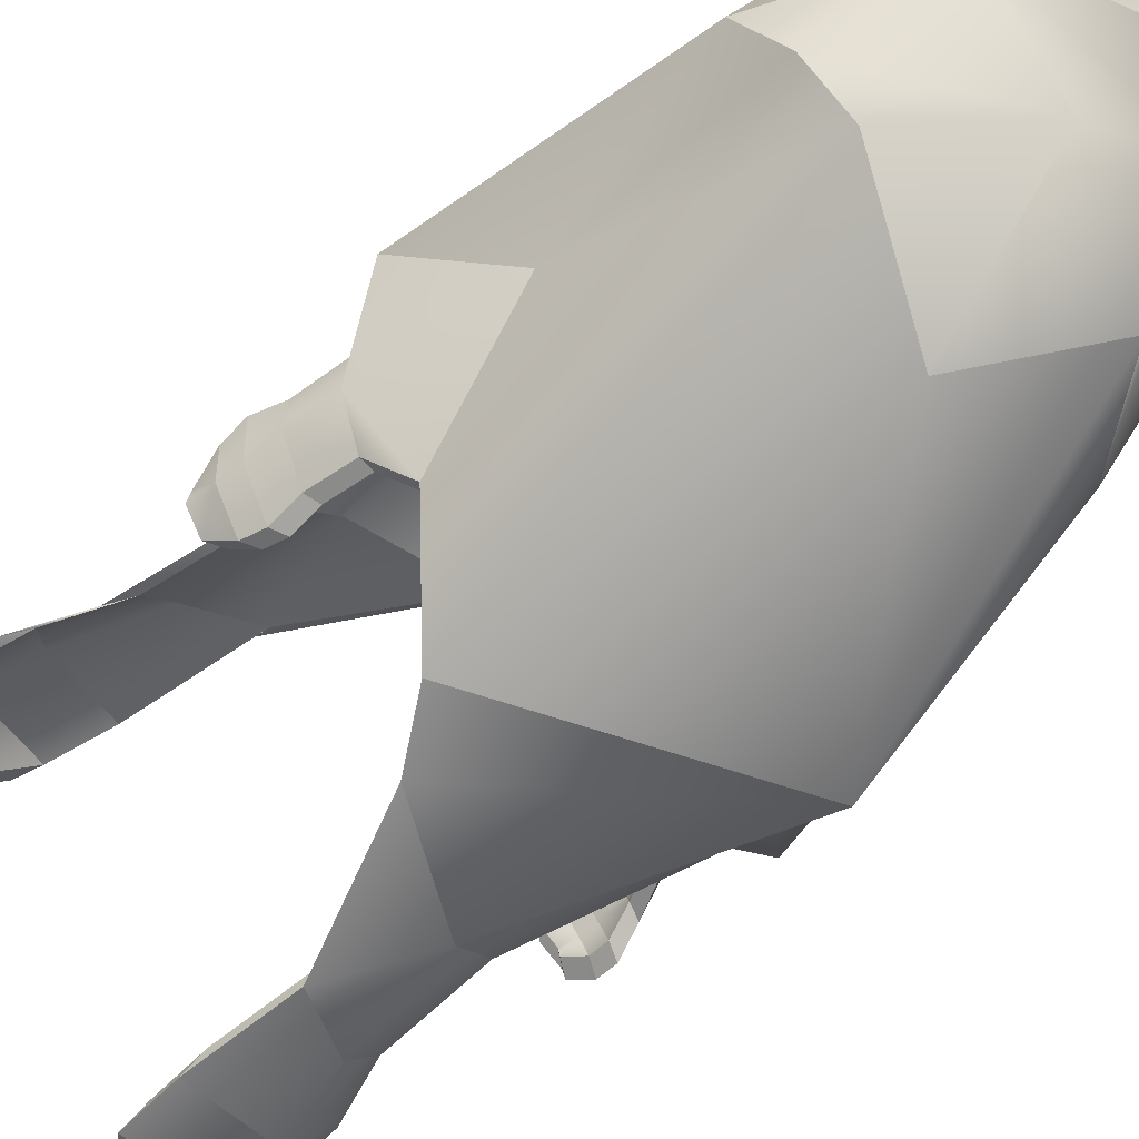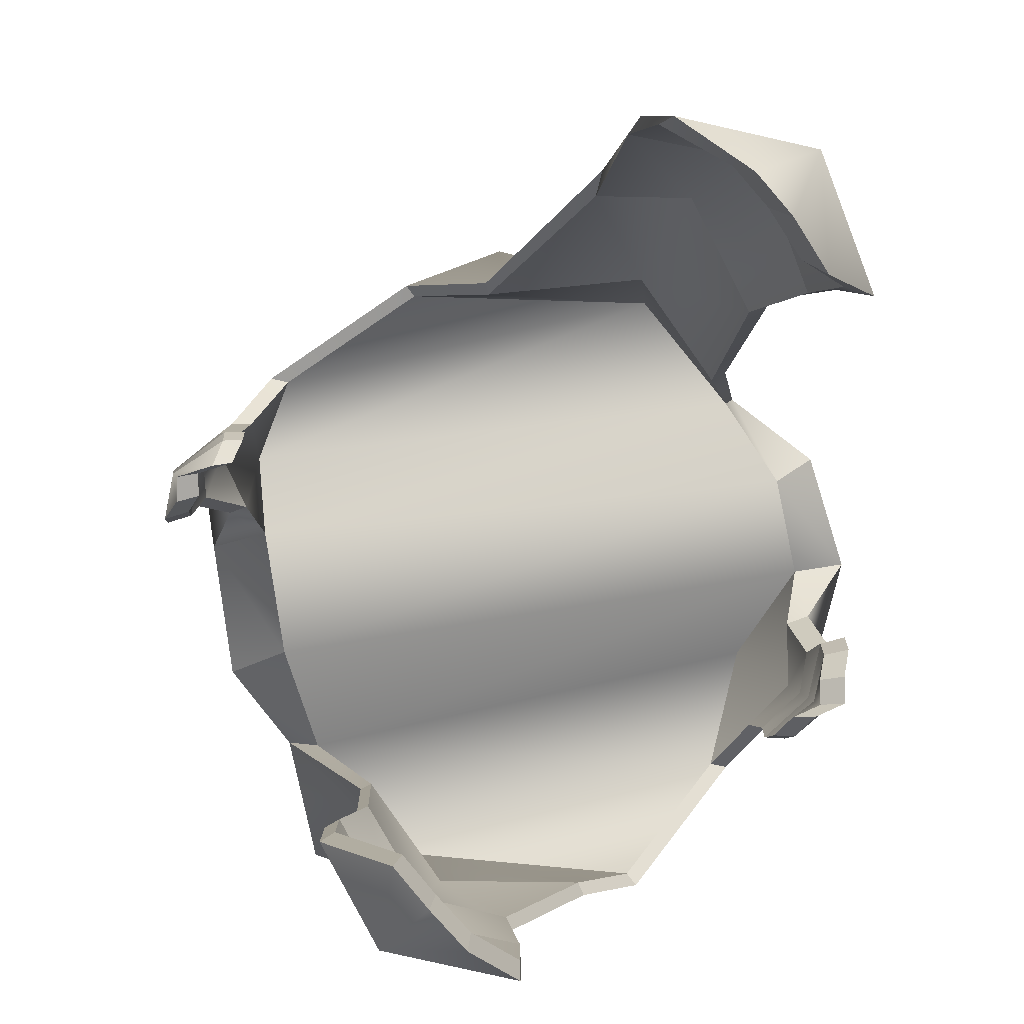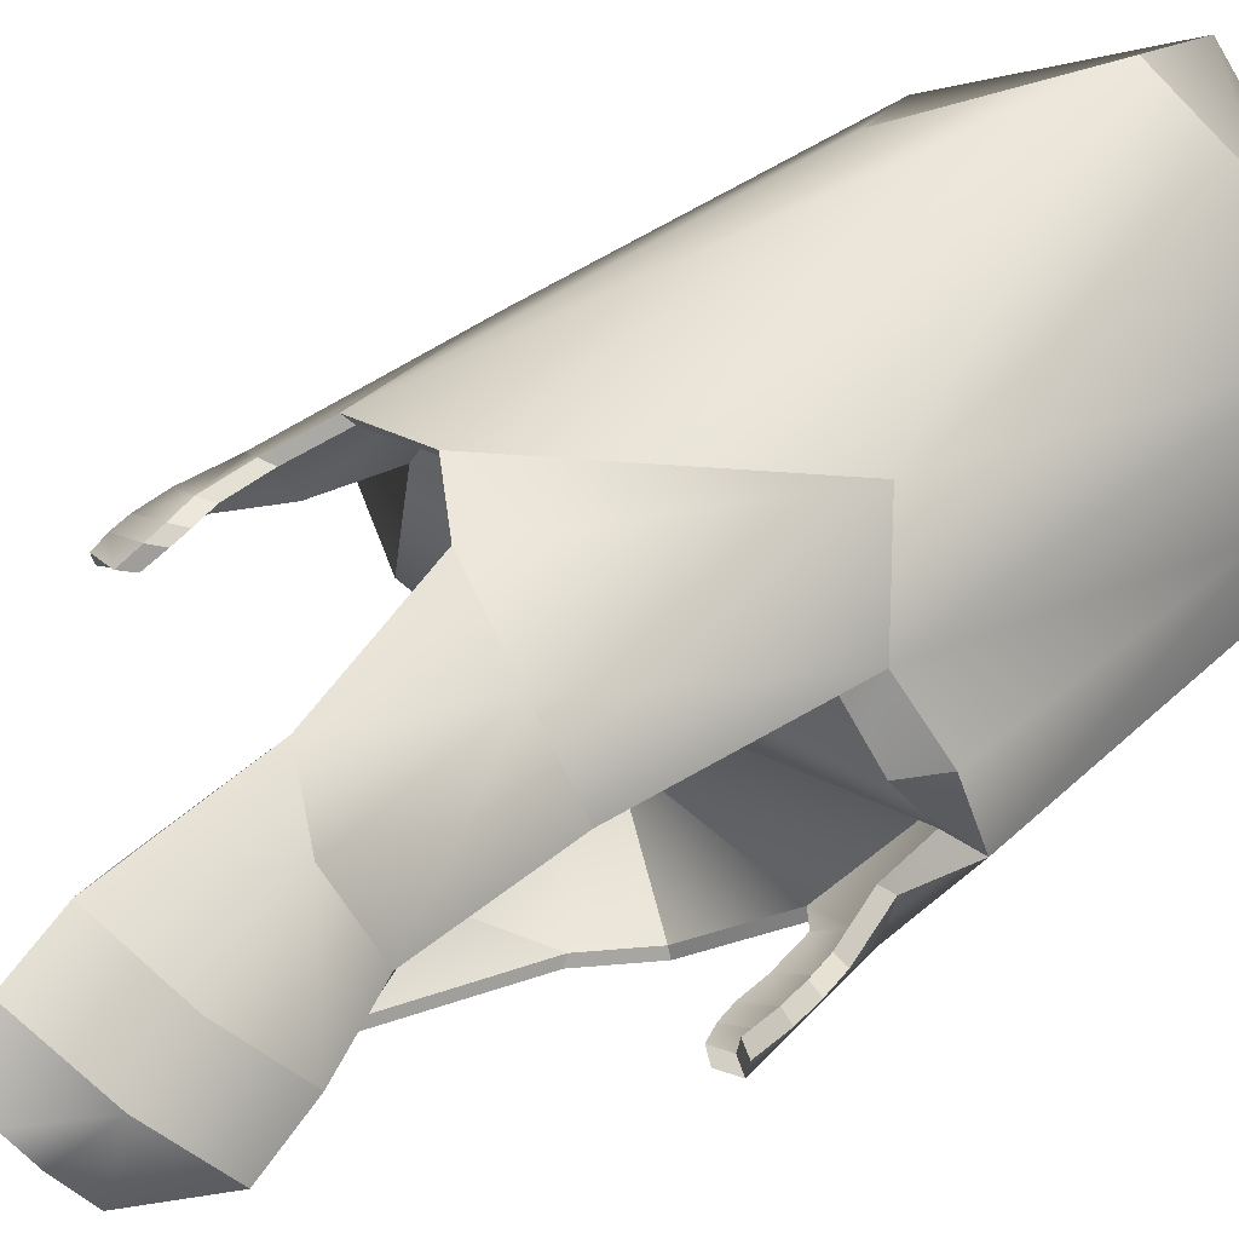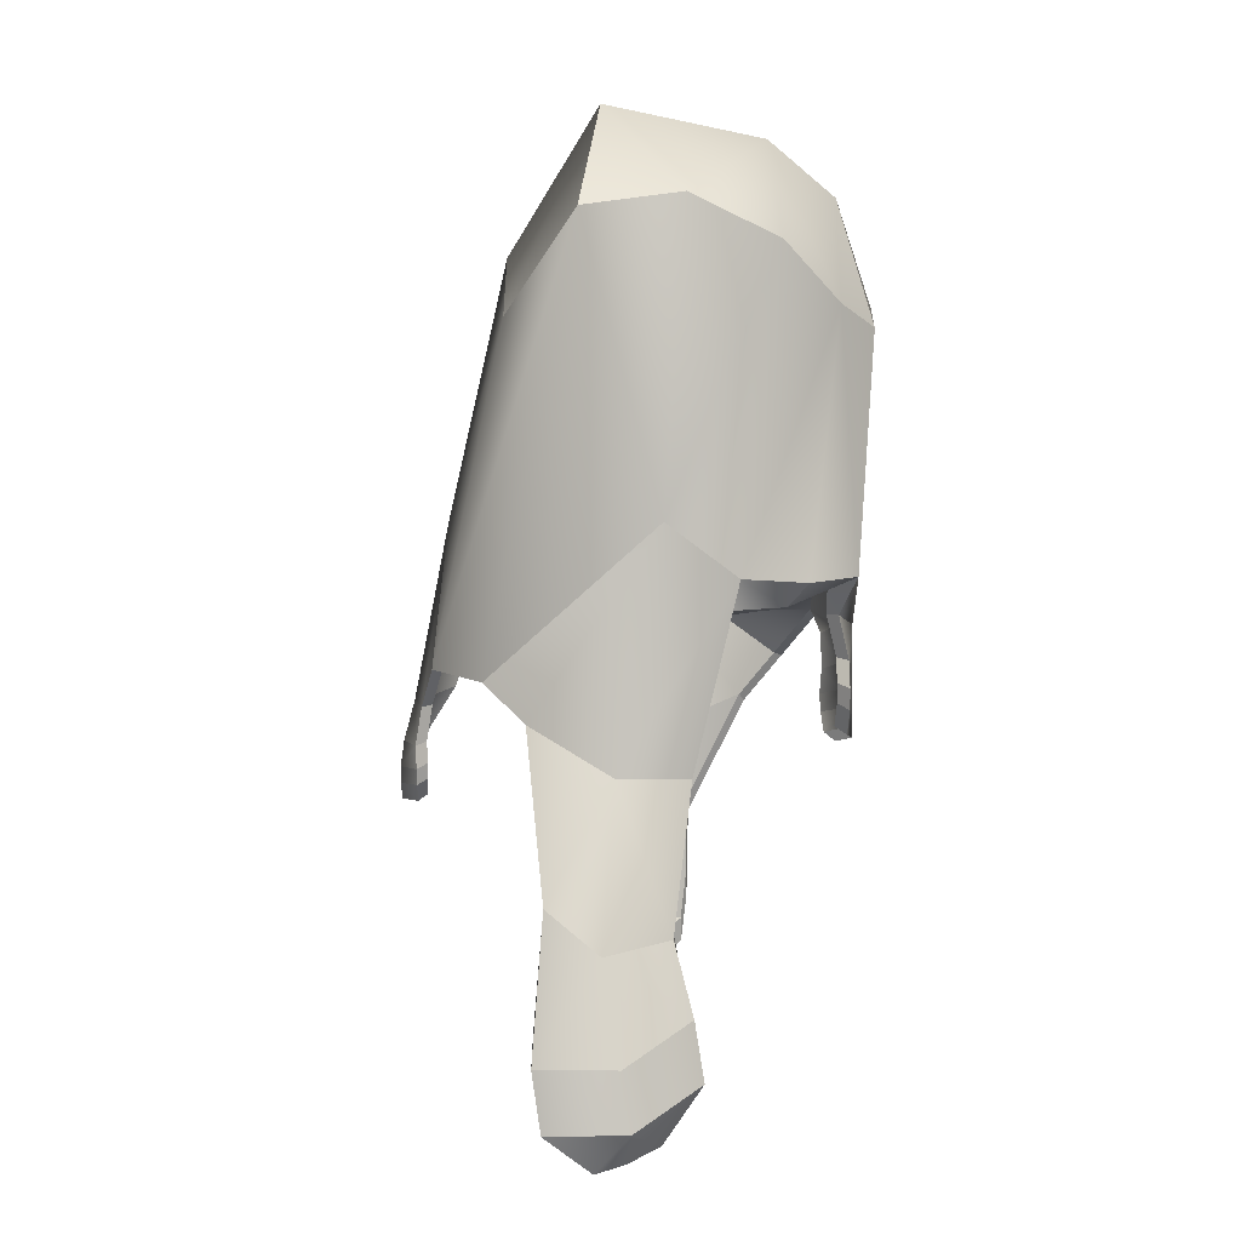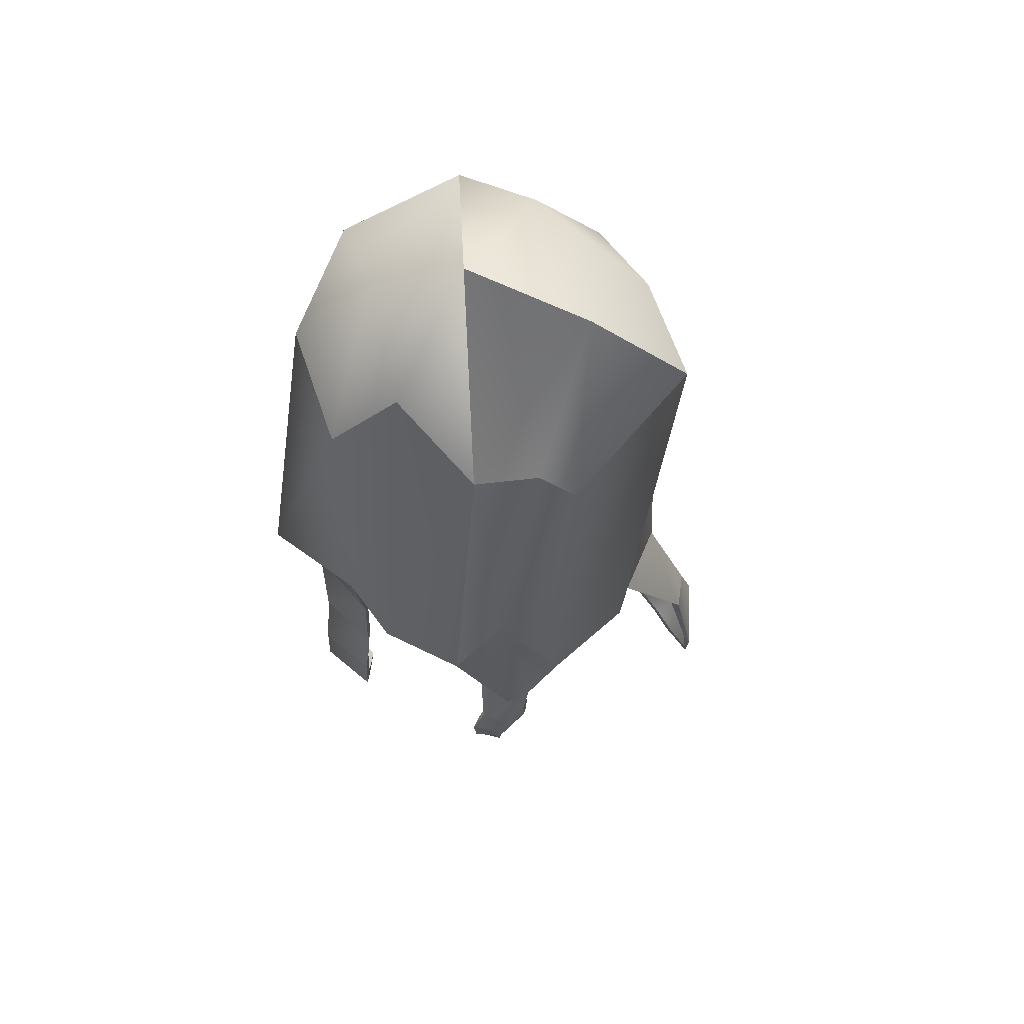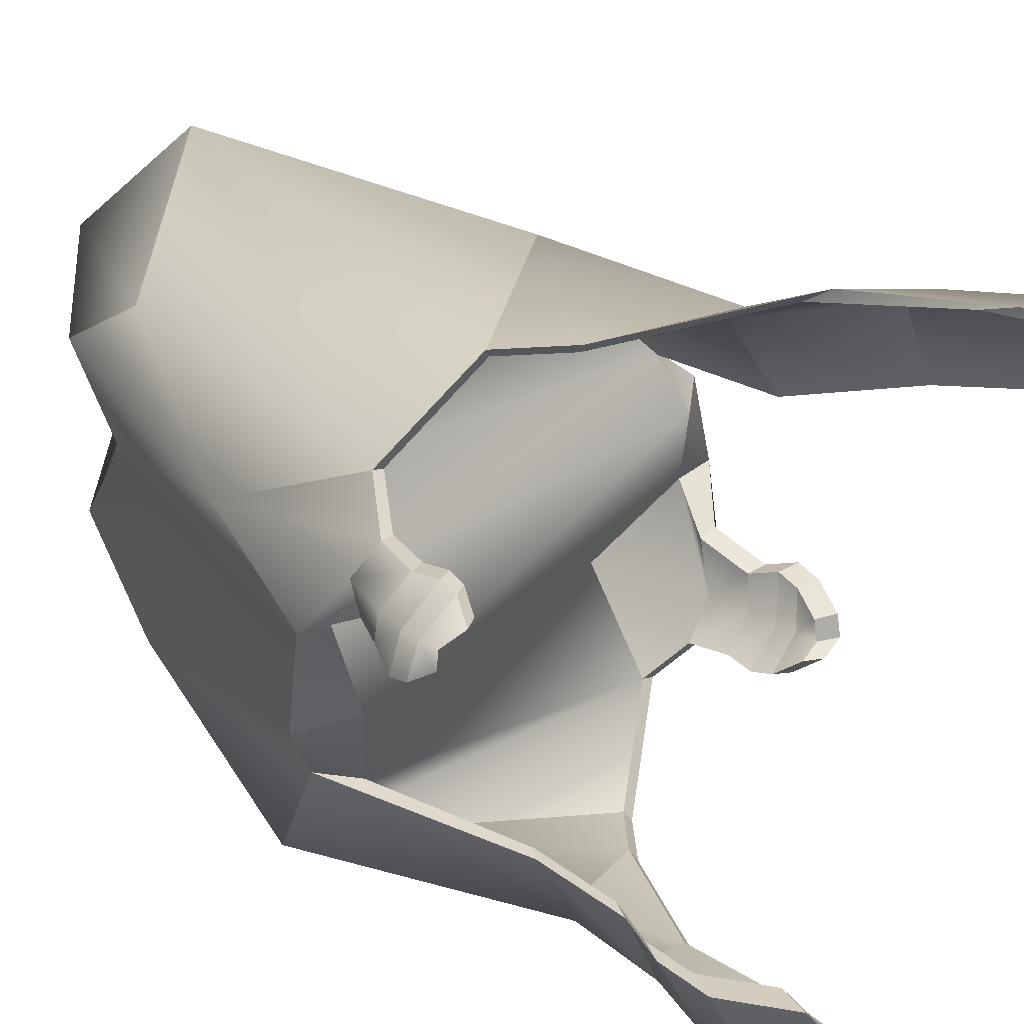
<metadata>
{"format":"obj","ext":"obj","renderer":"f3d","projection":"perspective","resolution":1024,"background":"white","views":[{"elev":-67.8,"azim":127.8,"up":"+Z"},{"elev":4.1,"azim":-6.8,"up":"+Z"},{"elev":57.6,"azim":42.7,"up":"+Z"},{"elev":0.7,"azim":24.3,"up":"+Y"},{"elev":67.8,"azim":-77.0,"up":"+Y"},{"elev":23.4,"azim":-42.8,"up":"+Z"}]}
</metadata>
<code>
g default
v 0.1367 0.004906 -0.06076
v -0.1212 -0.02194 -0.03752
v 0.04637 -0.04932 -0.1973
v 0.09195 -0.01604 -0.151
v -0.0969 -0.02144 -0.1381
v 0.01888 -0.08115 -0.1953
v -0.07919 -0.1184 -0.1423
v -0.02395 -0.1611 -0.1953
v -0.08516 -0.1777 -0.1429
v -0.0252 -0.2216 -0.1953
v -0.0997 -0.2104 -0.143
v -0.02933 -0.2546 -0.1953
v -0.1038 -0.2434 -0.143
v -0.05171 -0.2773 -0.1791
v -0.07874 -0.2717 -0.1479
v -0.0889 0.04118 -0.1967
v -0.04757 -0.1094 -0.1881
v -0.06188 -0.174 -0.1835
v -0.07791 -0.216 -0.1835
v -0.08203 -0.249 -0.1835
v -0.06554 -0.2743 -0.1639
v 0.1281 -0.01952 -0.08348
v 0.1073 -0.03301 -0.1301
v 0.1316 -0.04923 -0.09404
v 0.1087 -0.05874 -0.1281
v 0.1345 -0.06721 -0.08793
v 0.1065 -0.07672 -0.1302
v 0.1331 -0.08149 -0.09167
v 0.1082 -0.08952 -0.1275
v 0.1278 -0.09807 -0.1012
v 0.1142 -0.1035 -0.1175
v -0.1134 -0.04167 -0.09147
v 0.1181 0.05688 -0.1059
v 0.1275 -0.02627 -0.1125
v 0.1275 -0.05369 -0.1125
v 0.1275 -0.07283 -0.1125
v 0.1275 -0.08614 -0.1125
v 0.1276 -0.1004 -0.1123
v 0.1433 0.1983 -0.1356
v 0.1284 0.06291 -0.1052
v 0.09938 -0.01571 -0.1526
v 0.1154 0.2042 -0.1724
v -0.009521 0.2424 -0.1889
v -0.09389 0.04552 -0.2017
v -0.1089 0.003155 -0.14
v -0.06326 0.19 -0.1519
v 0.05035 -0.0515 -0.2025
v 0.02928 0.1708 -0.1973
v -0.1364 -0.01544 -0.1035
v -0.0513 0.2533 -0.102
v 0.06762 0.2685 -0.1711
v 0.01428 0.2969 -0.1362
v -0.05068 -0.1161 -0.1925
v -0.08443 -0.1251 -0.1434
v -0.06608 -0.1856 -0.1877
v -0.091 -0.1893 -0.144
v -0.08332 -0.2308 -0.1877
v -0.1068 -0.2248 -0.144
v -0.08775 -0.2663 -0.1877
v -0.1112 -0.2603 -0.144
v -0.07002 -0.2934 -0.1665
v -0.08422 -0.2907 -0.1494
v 0.02078 -0.08573 -0.2003
v -0.02528 -0.1718 -0.2003
v -0.02663 -0.2368 -0.2003
v -0.03106 -0.2723 -0.2003
v -0.05514 -0.2967 -0.1828
v 0.1377 -0.0267 -0.1113
v 0.1159 -0.03396 -0.1302
v 0.1377 -0.0562 -0.1113
v 0.1174 -0.06163 -0.128
v 0.1377 -0.07679 -0.1113
v 0.115 -0.08097 -0.1302
v 0.1377 -0.09111 -0.1113
v 0.1168 -0.09474 -0.1274
v 0.1378 -0.1064 -0.1111
v 0.1233 -0.1097 -0.1166
v -0.1455 -0.03375 -0.04285
v -0.07533 0.1909 -0.04084
v 0.02746 0.3218 -0.07021
v 0.1291 0.2732 -0.09934
v 0.1601 0.1802 -0.09263
v 0.1602 0.006827 -0.05763
v 0.1382 -0.01945 -0.08004
v 0.1421 -0.0514 -0.09139
v 0.1451 -0.07074 -0.08482
v 0.1436 -0.0861 -0.08885
v 0.1379 -0.1039 -0.09909
v -0.0544 -0.0621 0.07348
v -0.112 -0.05636 0.03419
v 0.09856 -0.01604 0.02186
v -0.02314 -0.08737 0.07445
v 0.07342 -0.119 0.03648
v 0.01108 -0.1885 0.1168
v 0.07317 -0.2093 0.06815
v 0.01006 -0.2849 0.1392
v 0.0877 -0.2598 0.07651
v 0.01513 -0.3283 0.1415
v 0.09279 -0.3045 0.07935
v 0.03904 -0.3559 0.1249
v 0.06759 -0.345 0.08986
v 0.06761 0.03669 0.06891
v 0.04203 -0.1157 0.08134
v 0.04765 -0.2144 0.1155
v 0.06324 -0.2832 0.1289
v 0.06831 -0.3256 0.1307
v 0.05331 -0.3522 0.1094
v -0.1319 -0.07117 -0.02176
v -0.1299 -0.08269 0.01647
v -0.1511 -0.1033 -0.01512
v -0.136 -0.1089 0.0137
v -0.158 -0.1202 -0.02182
v -0.1346 -0.1244 0.01488
v -0.1597 -0.1327 -0.01939
v -0.136 -0.1353 0.01213
v -0.1556 -0.1457 -0.01166
v -0.1412 -0.1475 0.002742
v 0.124 -0.01386 -0.01552
v -0.121 0.03699 -0.005791
v -0.1434 -0.07906 0.002397
v -0.1523 -0.1072 0.000619
v -0.1557 -0.1249 -0.000386
v -0.1564 -0.1362 -0.000958
v -0.1557 -0.147 -0.001674
v -0.07532 0.229 0.007591
v -0.1302 0.04535 -0.007751
v -0.1196 -0.05746 0.03596
v -0.06485 0.1855 0.03384
v 0.07937 0.2579 0.05351
v 0.07256 0.0418 0.07501
v 0.1055 0.004826 0.02277
v 0.1298 0.2301 0.007595
v -0.05823 -0.06403 0.0782
v 0.02039 0.2466 0.09497
v 0.1436 0.002431 -0.006126
v 0.1492 0.1933 -0.05291
v 0.00448 0.3264 0.0251
v 0.1018 0.3055 -0.03567
v 0.04403 -0.1242 0.08918
v 0.07802 -0.1271 0.04004
v 0.05132 -0.2346 0.1246
v 0.07877 -0.2284 0.07339
v 0.06902 -0.3029 0.134
v 0.09533 -0.2784 0.07794
v 0.07522 -0.3433 0.1317
v 0.1016 -0.3198 0.07574
v 0.05975 -0.369 0.1057
v 0.07512 -0.3604 0.08419
v -0.02489 -0.09162 0.07958
v 0.01138 -0.2058 0.1272
v 0.01177 -0.3053 0.1454
v 0.01795 -0.3473 0.1439
v 0.04445 -0.3734 0.1223
v -0.1523 -0.07997 0.001586
v -0.1386 -0.08489 0.01679
v -0.1625 -0.11 -0.000476
v -0.1453 -0.1128 0.01371
v -0.1659 -0.1288 -0.001581
v -0.1437 -0.1292 0.01497
v -0.1663 -0.1405 -0.0022
v -0.1448 -0.1406 0.01199
v -0.1652 -0.1517 -0.00298
v -0.1498 -0.1528 0.001839
v -0.1393 -0.07123 -0.02432
v -0.1609 -0.1055 -0.01741
v -0.1683 -0.1232 -0.02471
v -0.17 -0.1365 -0.0221
v -0.1652 -0.1502 -0.01374
g pPlane3
f 39 40 42
f 42 40 41
f 43 44 46
f 46 44 45
f 41 47 42
f 42 47 48
f 45 49 46
f 46 49 50
f 48 51 42
f 42 51 39
f 50 52 46
f 46 52 43
f 44 53 45
f 45 53 54
f 53 55 54
f 54 55 56
f 55 57 56
f 56 57 58
f 58 57 60
f 60 57 59
f 60 59 62
f 62 59 61
f 52 51 43
f 43 51 48
f 47 44 48
f 48 44 43
f 53 44 63
f 44 47 63
f 55 53 64
f 64 53 63
f 57 55 65
f 65 55 64
f 59 57 66
f 66 57 65
f 61 59 67
f 67 59 66
f 40 68 41
f 41 68 69
f 68 70 69
f 69 70 71
f 70 72 71
f 71 72 73
f 73 72 75
f 75 72 74
f 75 74 77
f 77 74 76
f 50 49 79
f 79 49 78
f 52 50 80
f 80 50 79
f 51 52 81
f 81 52 80
f 51 81 39
f 39 81 82
f 83 40 82
f 82 40 39
f 40 83 68
f 68 83 84
f 70 68 85
f 85 68 84
f 70 85 72
f 72 85 86
f 74 72 87
f 87 72 86
f 76 74 88
f 88 74 87
f 7 17 5
f 5 17 16
f 9 18 7
f 7 18 17
f 11 19 9
f 9 19 18
f 11 13 19
f 19 13 20
f 13 15 20
f 20 15 21
f 17 6 16
f 6 3 16
f 18 8 17
f 17 8 6
f 19 10 18
f 18 10 8
f 20 12 19
f 19 12 10
f 21 14 20
f 20 14 12
f 23 34 4
f 4 34 33
f 25 35 23
f 23 35 34
f 27 36 25
f 25 36 35
f 27 29 36
f 36 29 37
f 29 31 37
f 37 31 38
f 22 1 34
f 34 1 33
f 35 24 34
f 34 24 22
f 26 24 36
f 36 24 35
f 37 28 36
f 36 28 26
f 38 30 37
f 37 30 28
f 3 47 4
f 4 47 41
f 32 49 5
f 5 49 45
f 7 5 54
f 54 5 45
f 7 54 9
f 9 54 56
f 9 56 11
f 11 56 58
f 11 58 13
f 13 58 60
f 15 62 21
f 21 62 61
f 13 60 15
f 15 60 62
f 3 6 47
f 47 6 63
f 6 8 63
f 63 8 64
f 8 10 64
f 64 10 65
f 10 12 65
f 65 12 66
f 12 14 66
f 66 14 67
f 21 61 14
f 14 61 67
f 4 41 23
f 23 41 69
f 23 69 25
f 25 69 71
f 25 71 27
f 27 71 73
f 27 73 29
f 29 73 75
f 31 77 38
f 38 77 76
f 29 75 31
f 31 75 77
f 2 78 32
f 32 78 49
f 22 84 1
f 1 84 83
f 22 24 84
f 84 24 85
f 24 26 85
f 85 26 86
f 26 28 86
f 86 28 87
f 30 88 28
f 28 88 87
f 38 76 30
f 30 76 88
f 125 126 128
f 128 126 127
f 129 130 132
f 132 130 131
f 128 127 134
f 134 127 133
f 132 131 136
f 136 131 135
f 134 137 128
f 128 137 125
f 136 138 132
f 132 138 129
f 130 139 131
f 131 139 140
f 140 139 142
f 142 139 141
f 142 141 144
f 144 141 143
f 144 143 146
f 146 143 145
f 146 145 148
f 148 145 147
f 138 137 129
f 129 137 134
f 133 130 134
f 134 130 129
f 139 130 149
f 130 133 149
f 141 139 150
f 150 139 149
f 143 141 151
f 151 141 150
f 145 143 152
f 152 143 151
f 147 145 153
f 153 145 152
f 154 155 126
f 127 126 155
f 155 154 157
f 157 154 156
f 156 158 157
f 157 158 159
f 159 158 161
f 161 158 160
f 161 160 163
f 163 160 162
f 135 83 136
f 136 83 82
f 138 136 81
f 81 136 82
f 137 138 80
f 80 138 81
f 125 137 79
f 79 137 80
f 78 126 79
f 79 126 125
f 126 78 154
f 154 78 164
f 156 154 165
f 165 154 164
f 156 165 158
f 158 165 166
f 160 158 167
f 167 158 166
f 162 160 168
f 168 160 167
f 93 103 91
f 91 103 102
f 93 95 103
f 103 95 104
f 95 97 104
f 104 97 105
f 97 99 105
f 105 99 106
f 99 101 106
f 106 101 107
f 103 92 102
f 92 89 102
f 104 94 103
f 103 94 92
f 105 96 104
f 104 96 94
f 106 98 105
f 105 98 96
f 107 100 106
f 106 100 98
f 120 119 109
f 90 109 119
f 109 111 120
f 120 111 121
f 111 113 121
f 121 113 122
f 113 115 122
f 122 115 123
f 115 117 123
f 123 117 124
f 120 108 119
f 108 2 119
f 121 110 120
f 120 110 108
f 112 110 122
f 122 110 121
f 123 114 122
f 122 114 112
f 124 116 123
f 123 116 114
f 89 133 90
f 90 133 127
f 91 118 131
f 131 118 135
f 93 91 140
f 140 91 131
f 93 140 95
f 95 140 142
f 144 97 142
f 97 95 142
f 97 144 99
f 99 144 146
f 107 101 147
f 147 101 148
f 99 146 101
f 101 146 148
f 89 92 133
f 133 92 149
f 92 94 149
f 149 94 150
f 94 96 150
f 150 96 151
f 96 98 151
f 151 98 152
f 98 100 152
f 152 100 153
f 100 107 153
f 153 107 147
f 90 127 109
f 109 127 155
f 109 155 111
f 111 155 157
f 111 157 113
f 113 157 159
f 113 159 115
f 115 159 161
f 117 163 124
f 124 163 162
f 115 161 117
f 117 161 163
f 1 83 118
f 118 83 135
f 108 164 2
f 2 164 78
f 108 110 164
f 164 110 165
f 110 112 165
f 165 112 166
f 112 114 166
f 166 114 167
f 116 168 114
f 114 168 167
f 124 162 116
f 116 162 168
f 5 16 4 33
f 90 102 89
f 119 91 102 90
f 2 118 91 119
f 32 1 118 2
f 5 33 1 32
f 4 16 3

</code>
